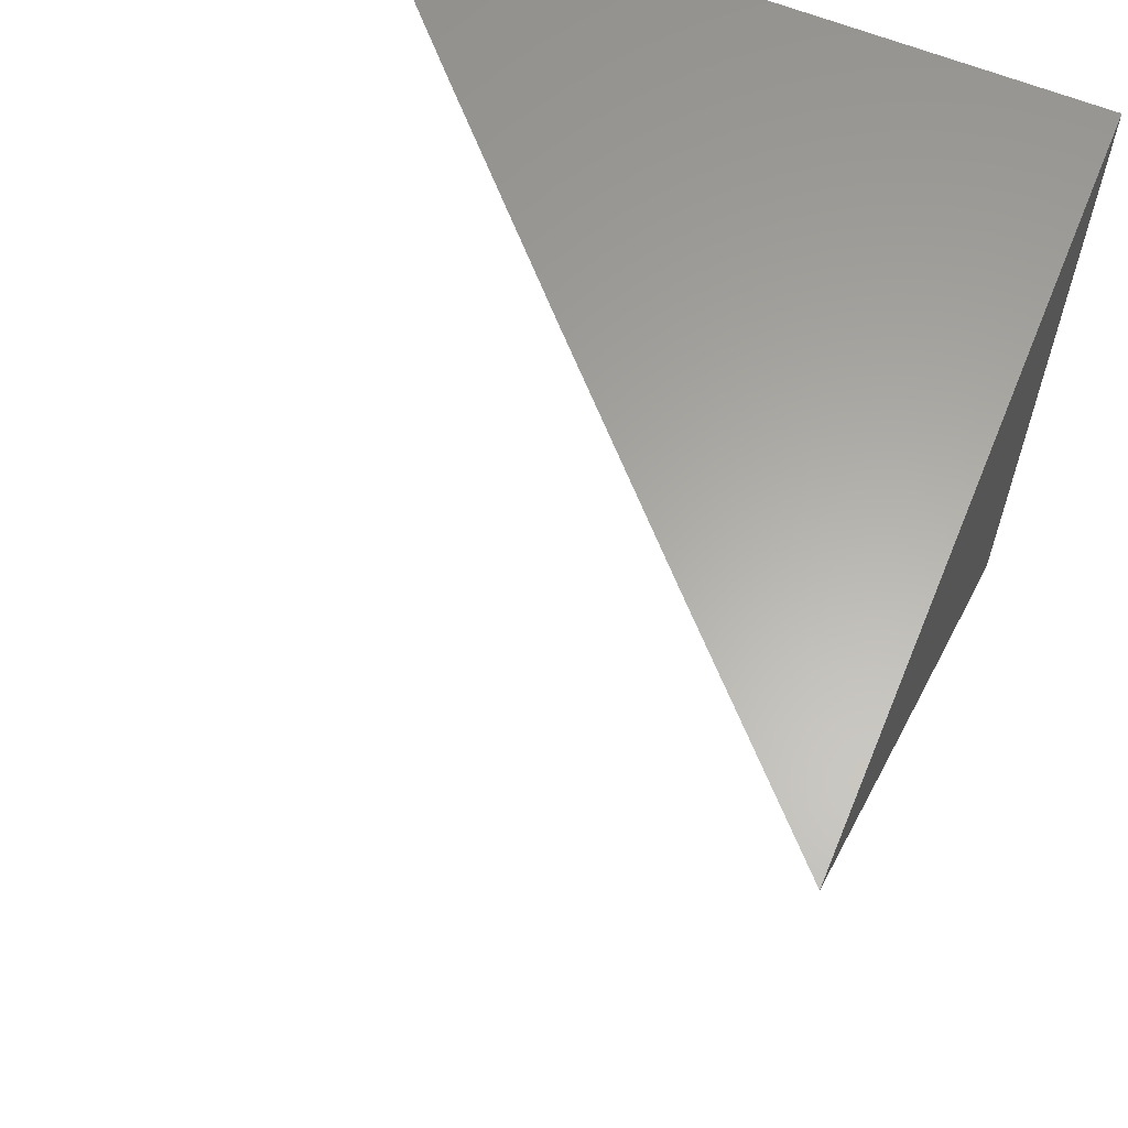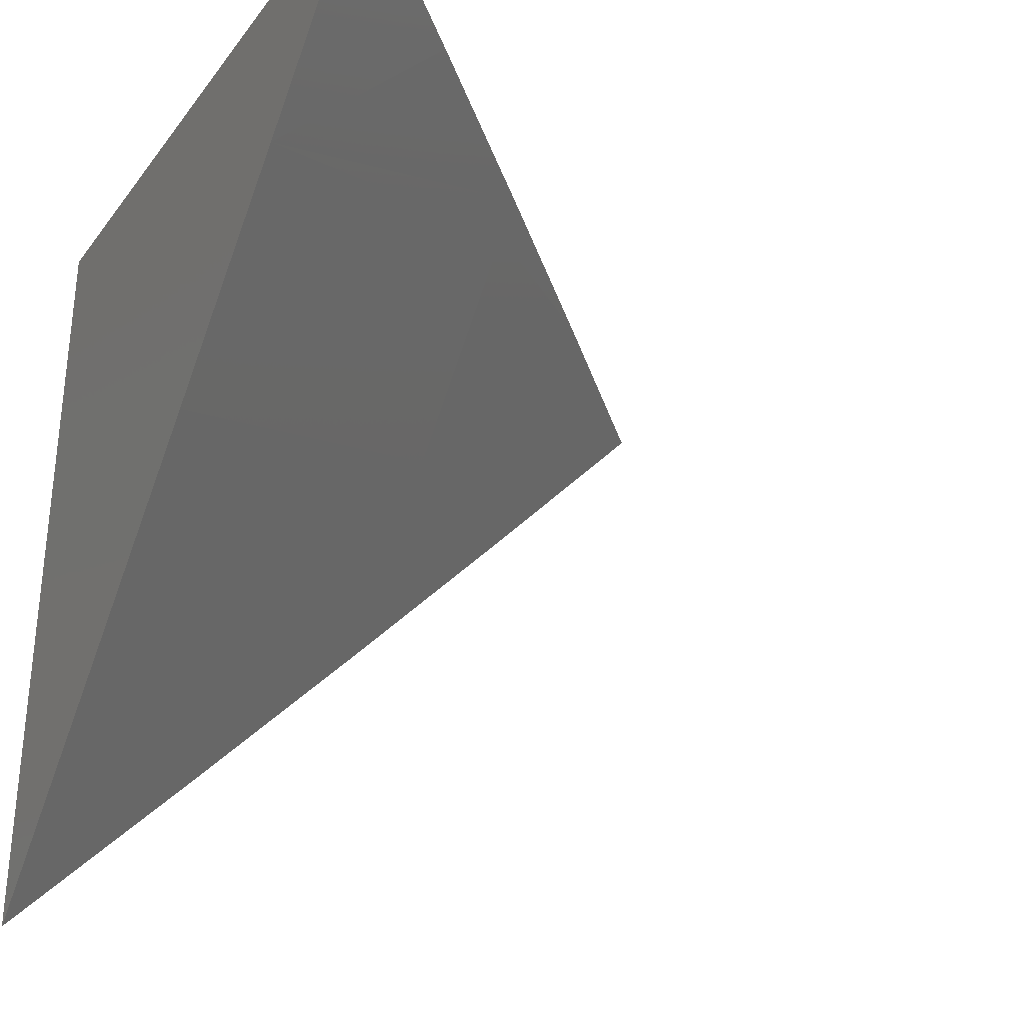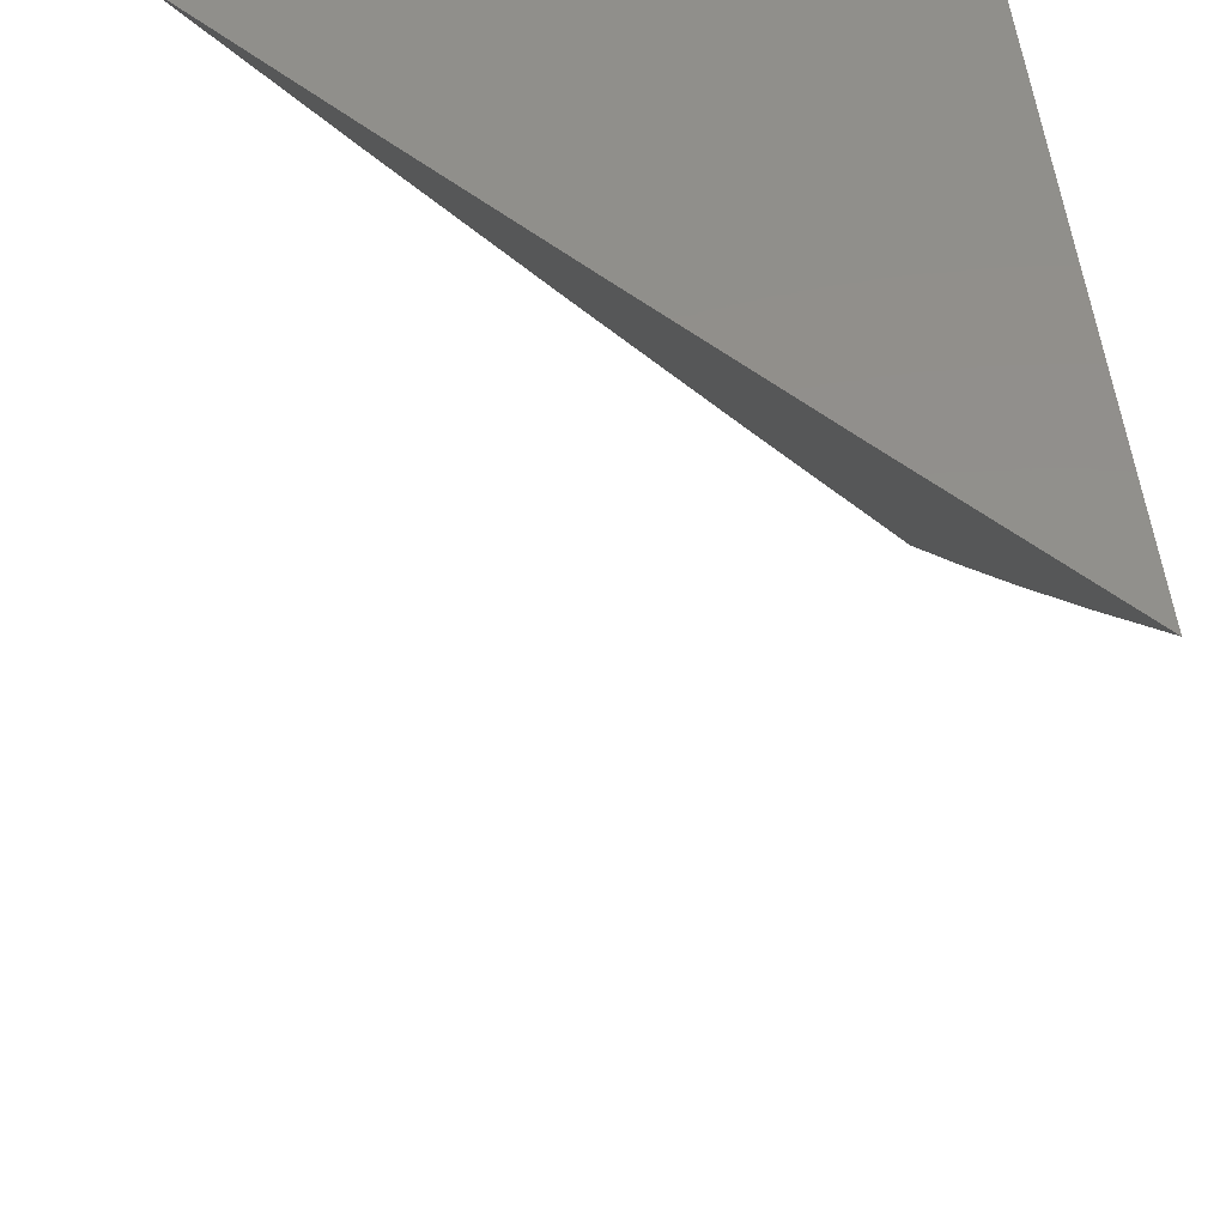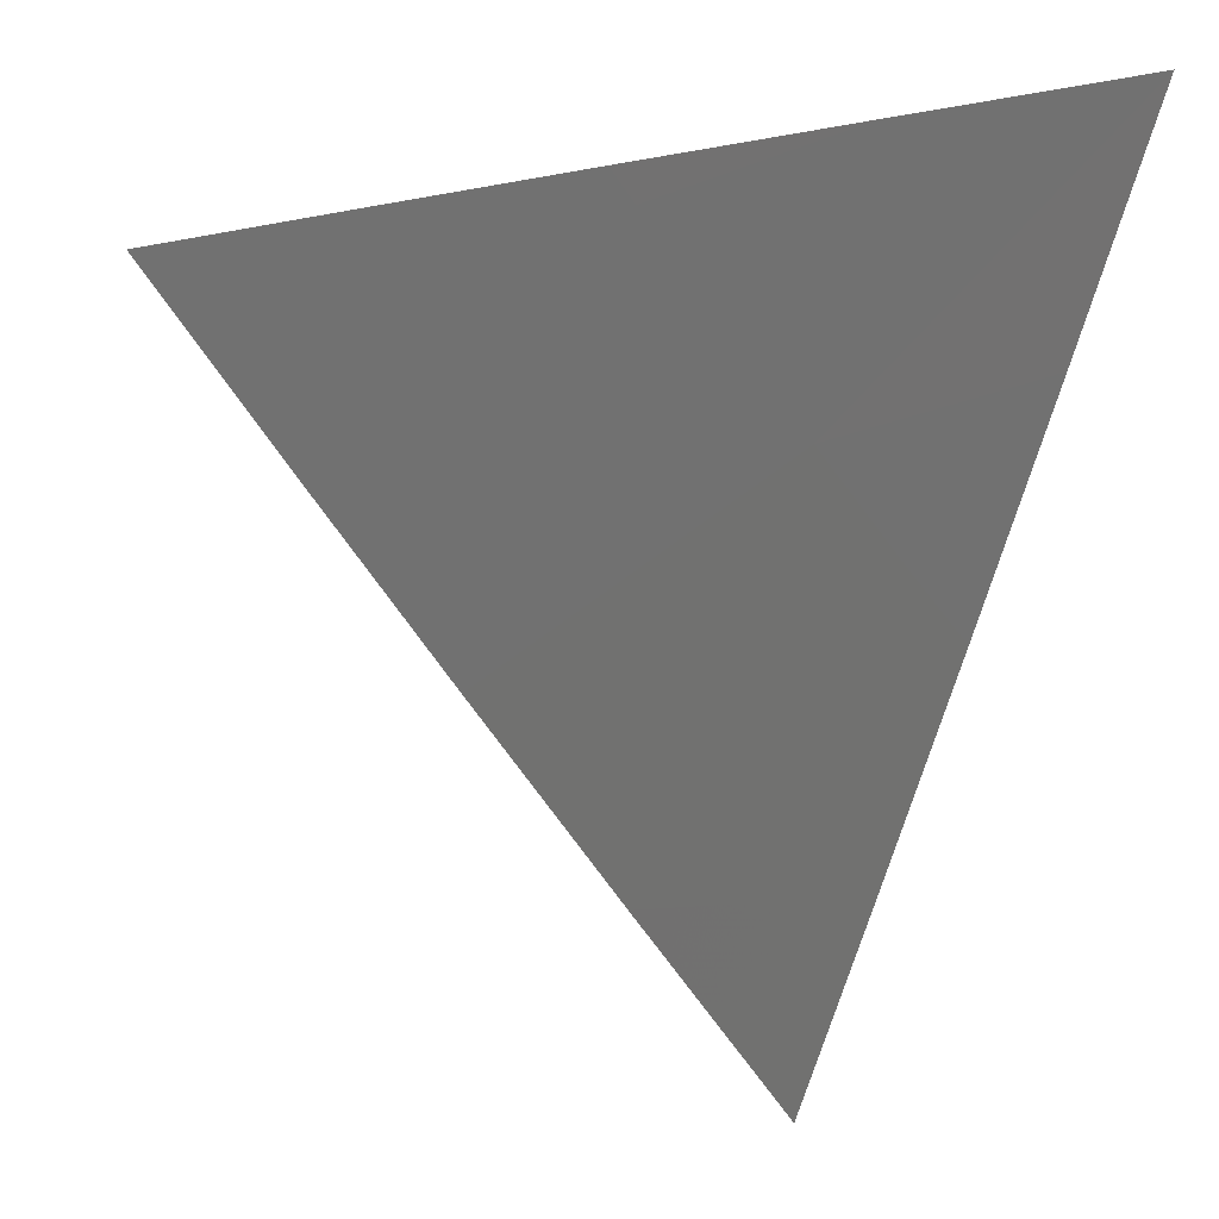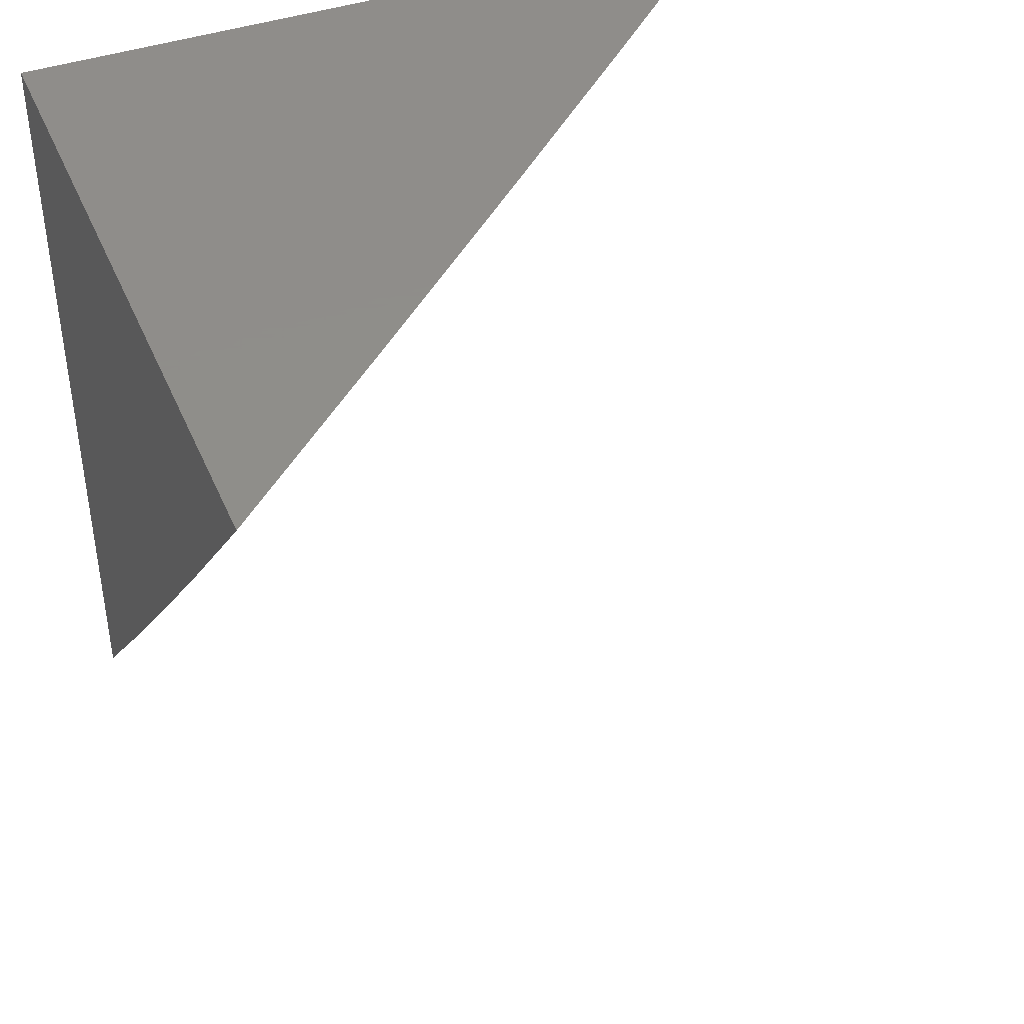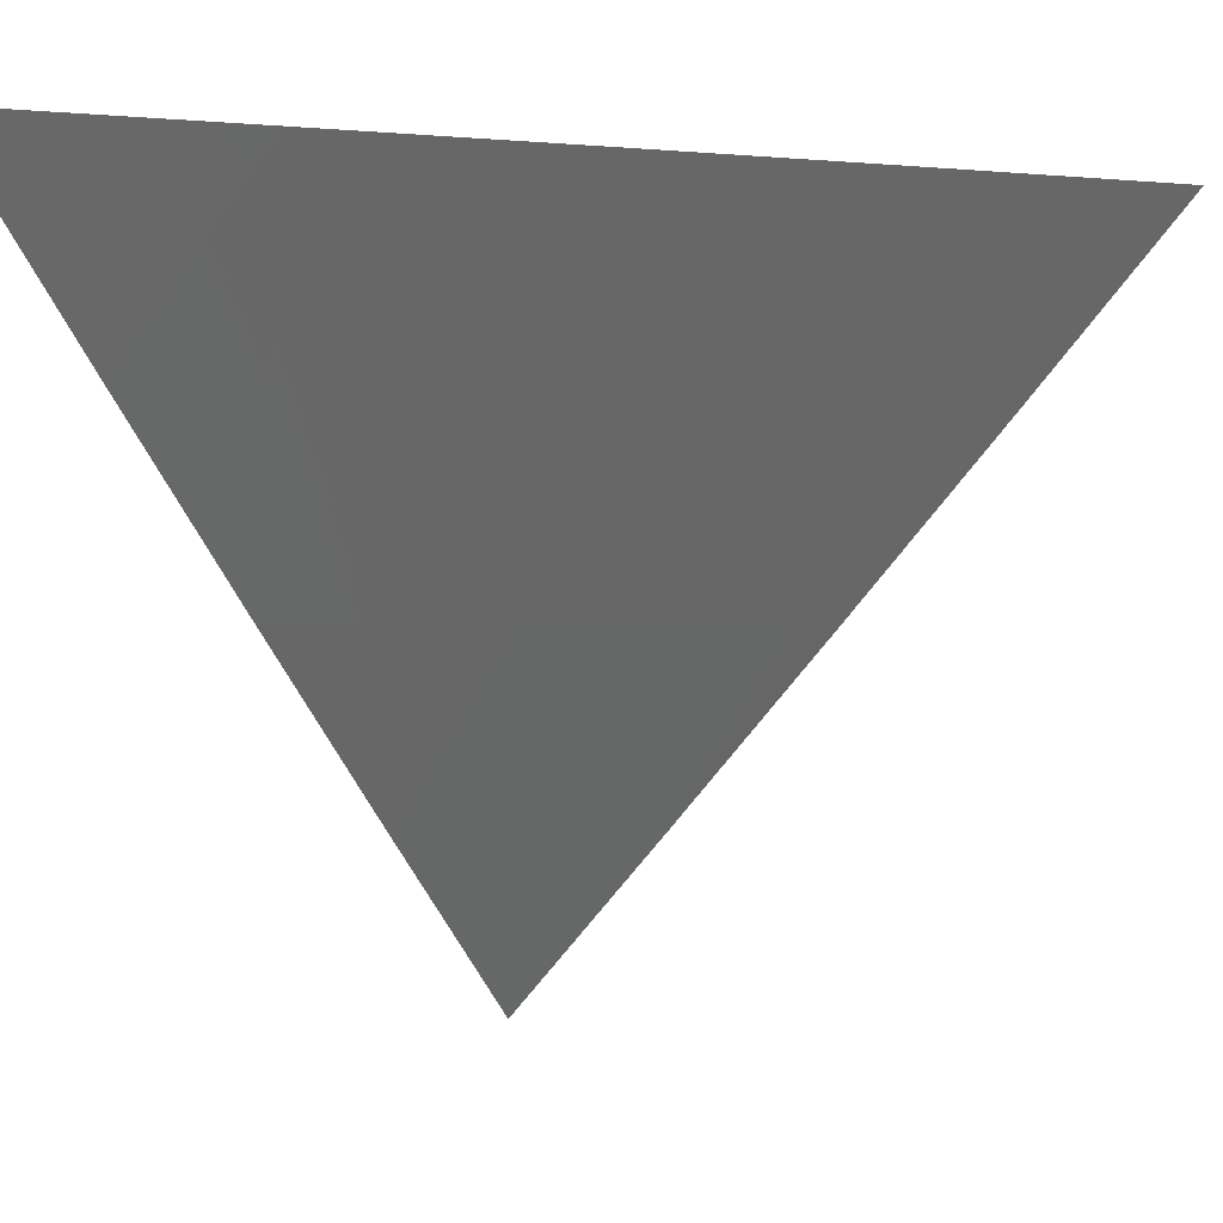
<metadata>
{"format":"stl","ext":"stl","renderer":"f3d","projection":"perspective","resolution":1024,"background":"white","views":[{"elev":62.4,"azim":-157.7,"up":"+Y"},{"elev":-31.7,"azim":59.3,"up":"+Y"},{"elev":52.3,"azim":174.3,"up":"+Y"},{"elev":-13.5,"azim":157.6,"up":"+Y"},{"elev":42.6,"azim":68.0,"up":"+Y"},{"elev":-2.1,"azim":30.1,"up":"+Z"}]}
</metadata>
<code>
# stl→obj: 16 verts, 28 faces
v 7.158 -6 -7
v 7.119 -6.046 -7
v 7.119 -6 -7.042
v 7.08 -6 -7.084
v 7.073 -6.008 -7.084
v 7.04 -6 -7.126
v 7.034 -6.053 -7.084
v 7 -6 -7.168
v 7 -6.046 -7.126
v 7.015 -6.076 -7.084
v 7 -6.093 -7.085
v 7.04 -6.138 -7
v 7 -6.138 -7.042
v 7 -6.184 -7
v 7.08 -6.093 -7
v 7 -6 -7
f 1 2 3
f 3 2 4
f 4 2 5
f 4 5 6
f 6 5 7
f 6 7 8
f 8 7 9
f 9 7 10
f 9 10 11
f 11 10 12
f 11 12 13
f 13 12 14
f 5 2 7
f 7 2 15
f 7 15 10
f 10 15 12
f 8 9 16
f 16 9 11
f 16 11 13
f 13 14 16
f 14 12 16
f 16 12 15
f 16 15 2
f 2 1 16
f 1 3 16
f 16 3 4
f 16 4 6
f 6 8 16

</code>
